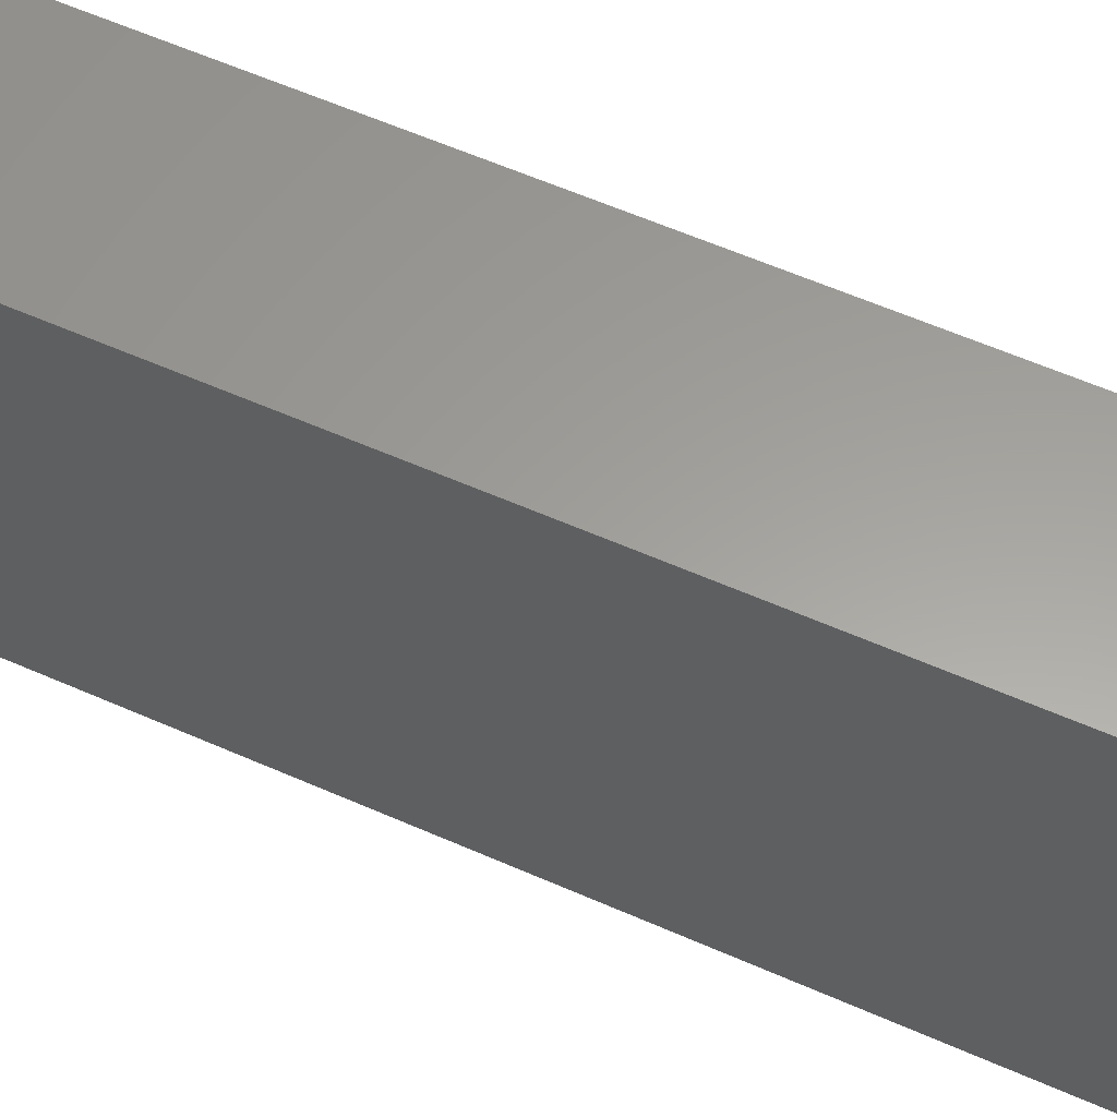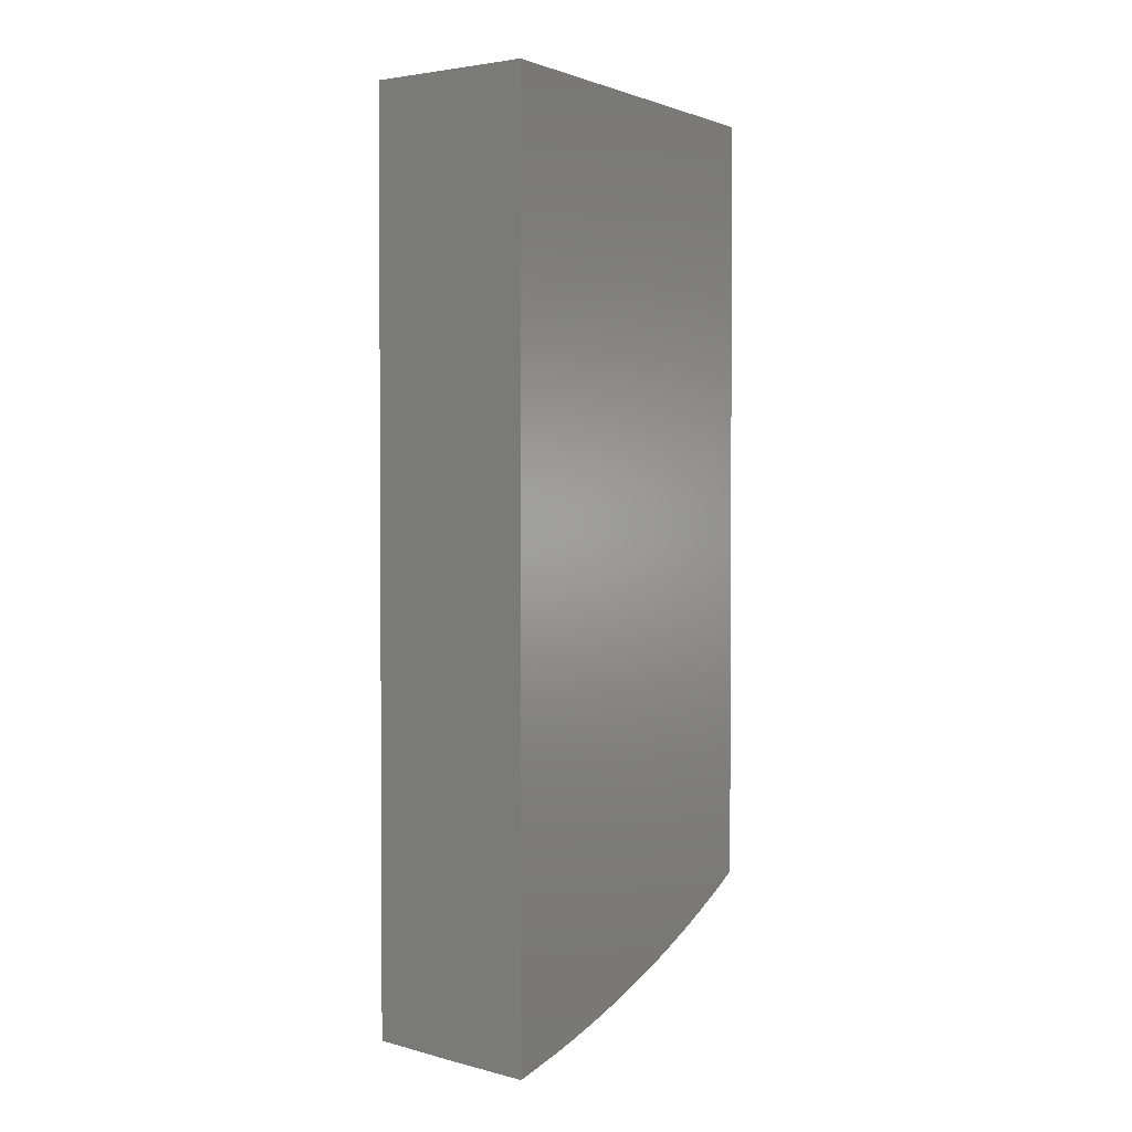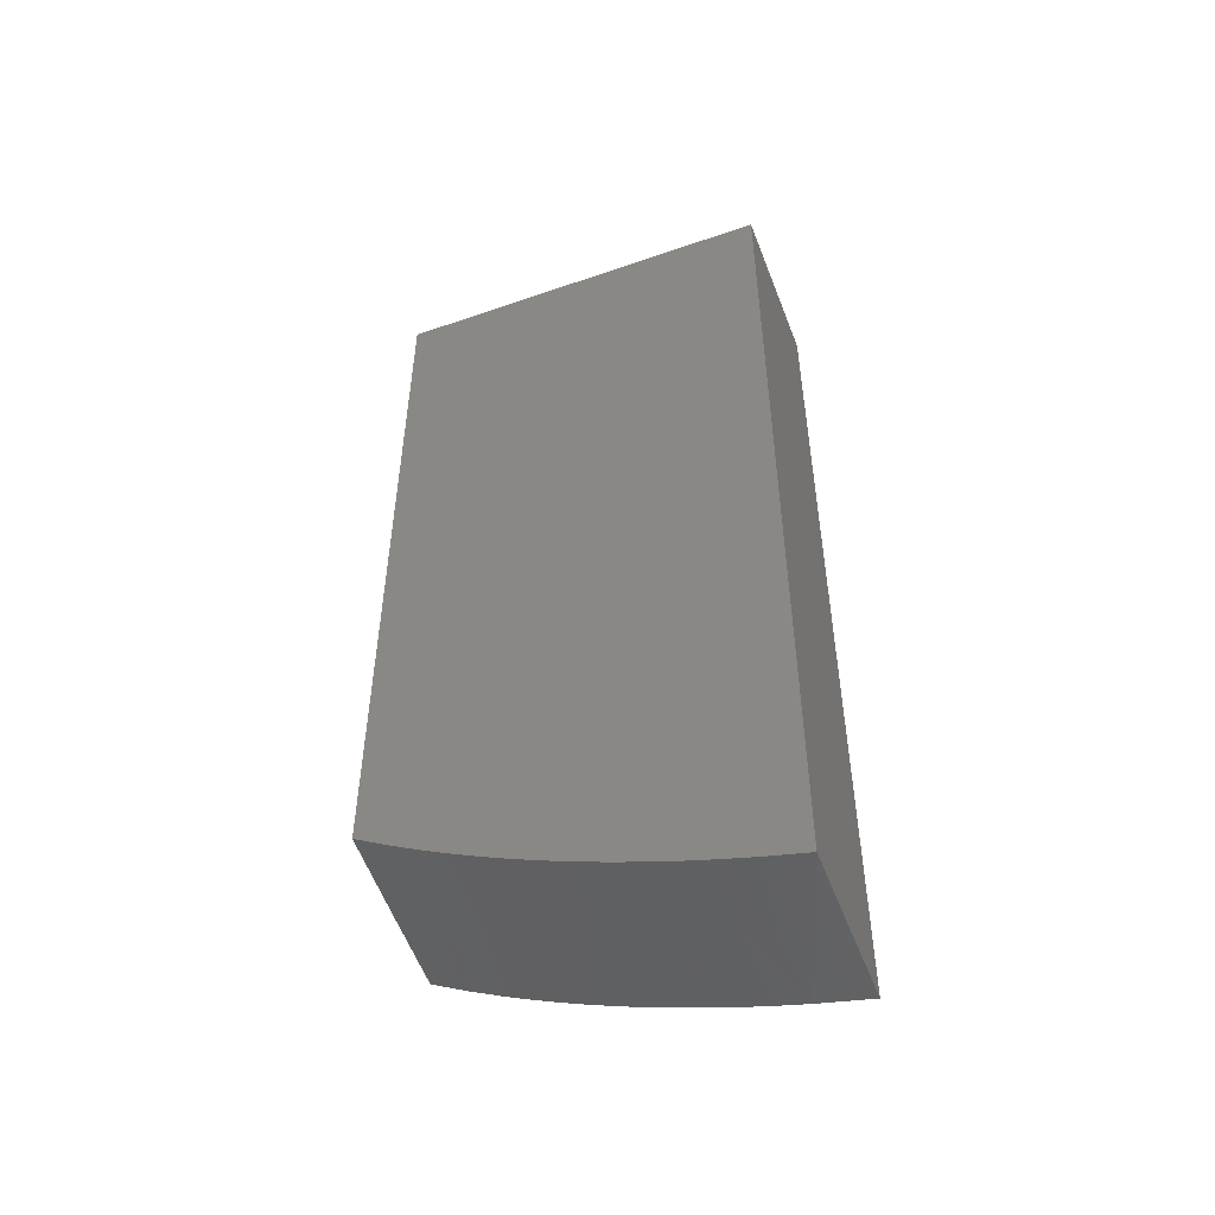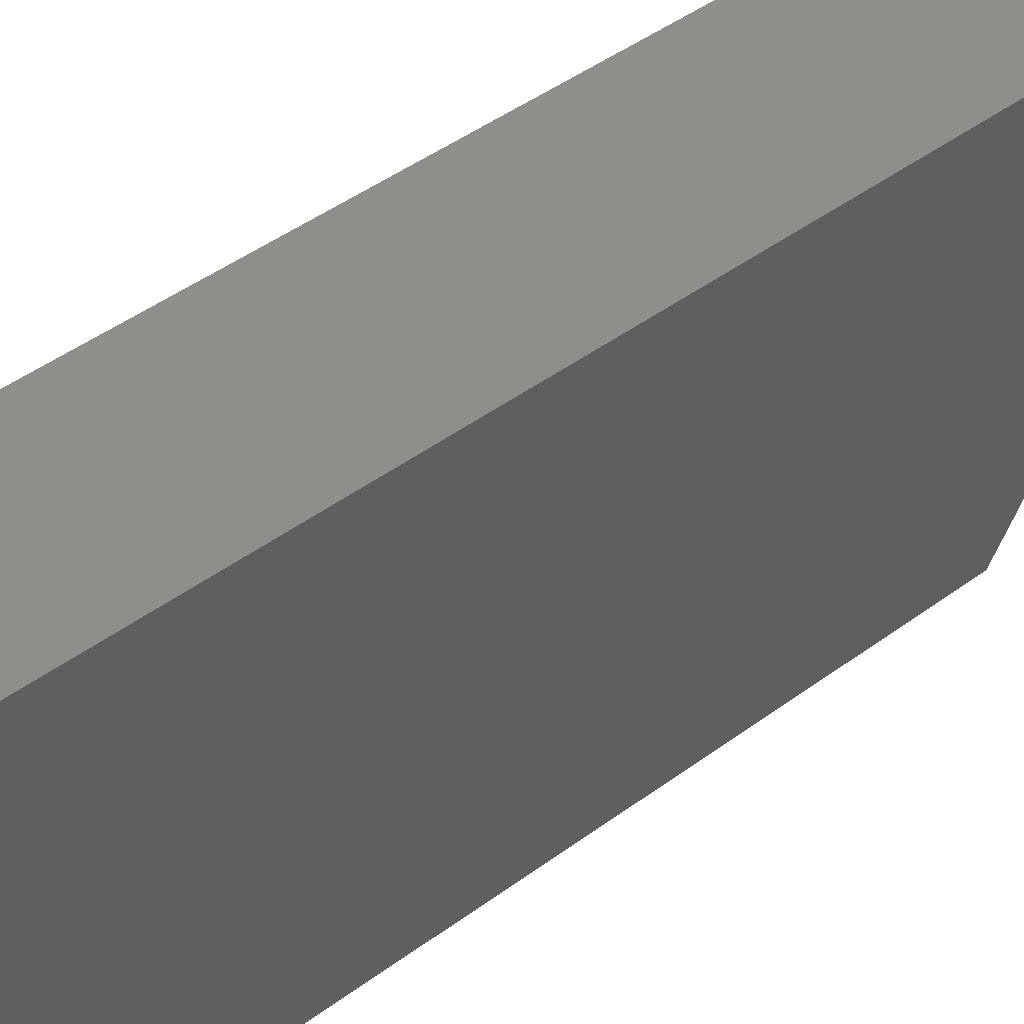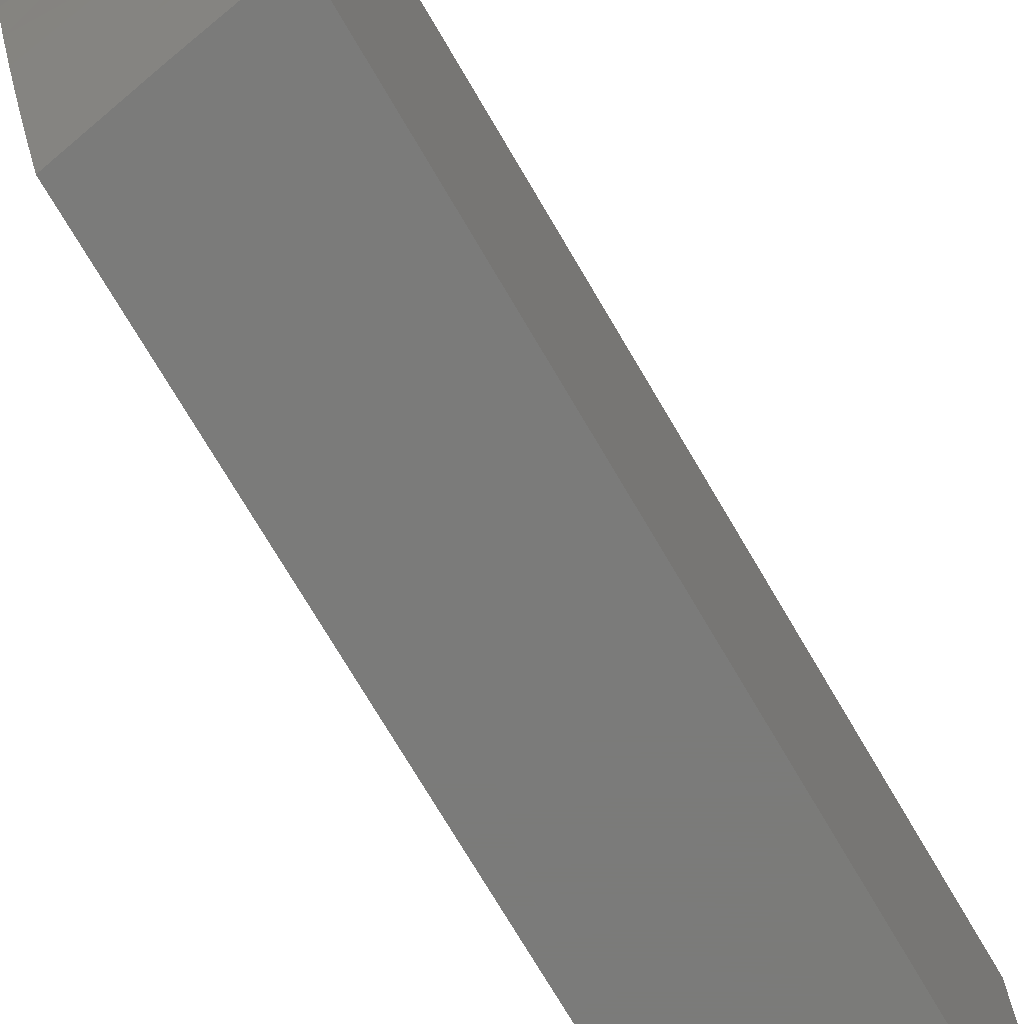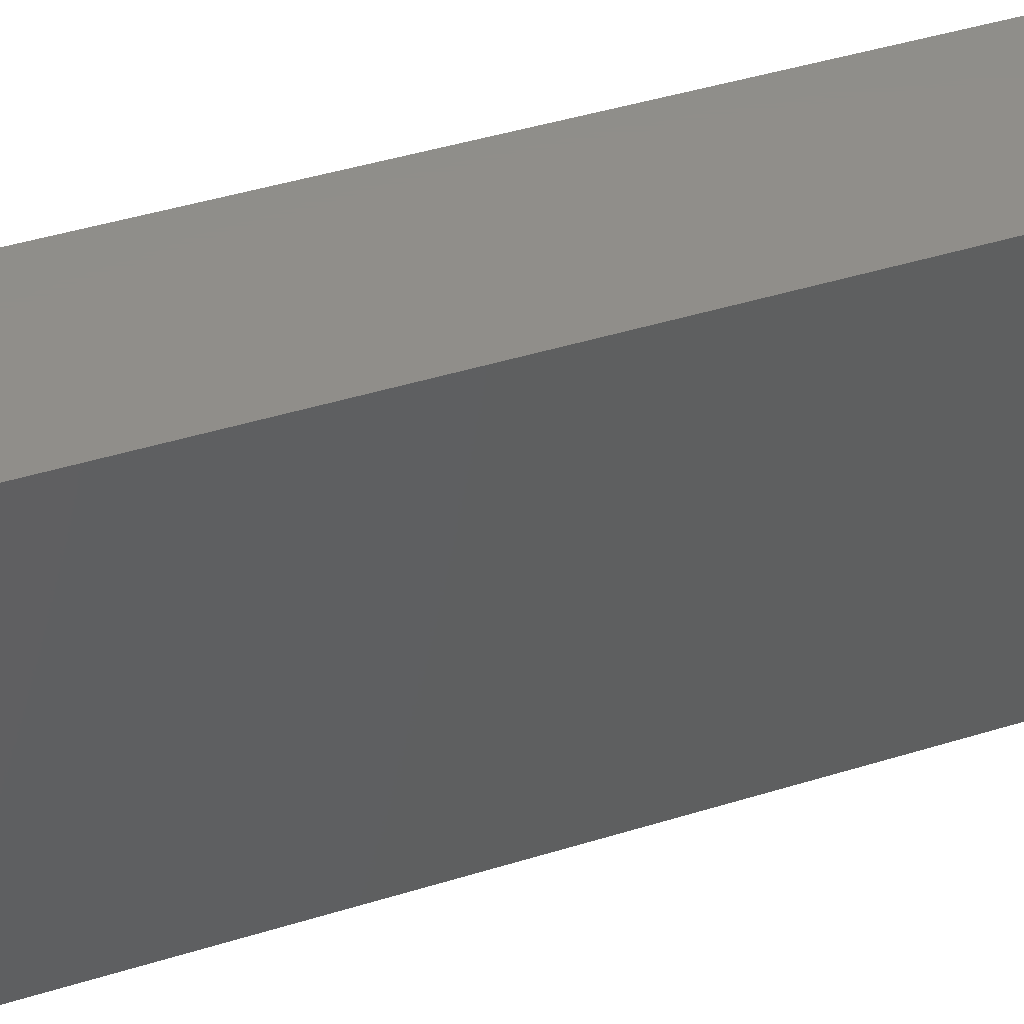
<metadata>
{"format":"stl","ext":"stl","renderer":"f3d","projection":"perspective","resolution":1024,"background":"white","views":[{"elev":60.8,"azim":114.1,"up":"+Z"},{"elev":2.0,"azim":33.9,"up":"+Y"},{"elev":-50.0,"azim":-69.2,"up":"+Y"},{"elev":47.2,"azim":-129.6,"up":"+Z"},{"elev":-74.0,"azim":30.5,"up":"+Z"},{"elev":45.5,"azim":-109.5,"up":"+Z"}]}
</metadata>
<code>
# stl→obj: 45 verts, 86 faces
v 9150 -7281 7982
v 8800 -7221 7982
v 9500 -7337 7982
v 8800 -3930 7982
v 9500 -3930 7982
v 8800 -3930 9650
v 9500 -3930 9650
v 8800 -7296 8116
v 8800 -7354 8229
v 8800 -7411 8344
v 8800 -7464 8461
v 8800 -7515 8579
v 8800 -7564 8699
v 8800 -7610 8823
v 8800 -7655 8949
v 8800 -7696 9077
v 8800 -7734 9206
v 8800 -7770 9336
v 8800 -7803 9468
v 8800 -7844 9650
v 9151 -7366 8142
v 9150 -7459 8337
v 9150 -7546 8539
v 9500 -7890 9650
v 9150 -7869 9650
v 9500 -7845 9416
v 9149 -7845 9531
v 9500 -7528 8389
v 9500 -7481 8279
v 9500 -7411 8129
v 9500 -7616 8613
v 9500 -7573 8501
v 9150 -7625 8748
v 9500 -7656 8727
v 9500 -7694 8843
v 9150 -7662 8854
v 9149 -7819 9414
v 9149 -7792 9299
v 9500 -7819 9300
v 9150 -7762 9185
v 9500 -7792 9186
v 9150 -7731 9073
v 9500 -7762 9072
v 9150 -7697 8963
v 9500 -7730 8959
f 1 2 3
f 3 2 4
f 3 4 5
f 4 6 5
f 5 6 7
f 4 2 8
f 4 8 9
f 4 9 10
f 4 10 11
f 4 11 12
f 4 12 13
f 4 13 14
f 4 14 15
f 4 15 16
f 4 16 17
f 4 17 18
f 4 18 19
f 4 19 20
f 4 20 6
f 8 1 21
f 1 8 2
f 11 10 22
f 23 11 22
f 23 12 11
f 24 25 26
f 26 25 27
f 25 20 27
f 27 20 19
f 28 22 29
f 29 22 21
f 29 21 30
f 30 21 1
f 30 1 3
f 31 23 32
f 32 23 22
f 32 22 28
f 12 23 13
f 13 23 33
f 23 31 33
f 33 31 34
f 35 36 34
f 34 36 33
f 36 14 33
f 33 14 13
f 27 37 26
f 26 37 38
f 26 38 39
f 39 38 40
f 39 40 41
f 41 40 42
f 41 42 43
f 43 42 44
f 43 44 45
f 45 44 36
f 45 36 35
f 8 21 9
f 9 21 22
f 9 22 10
f 27 19 37
f 37 19 18
f 37 18 38
f 38 18 17
f 38 17 40
f 40 17 16
f 40 16 42
f 42 16 15
f 42 15 44
f 44 15 14
f 44 14 36
f 5 7 24
f 5 24 26
f 5 26 39
f 5 39 41
f 5 41 43
f 5 43 45
f 5 45 35
f 5 35 34
f 5 34 31
f 5 31 32
f 5 32 28
f 5 28 29
f 5 29 30
f 5 30 3
f 7 6 24
f 24 6 20
f 24 20 25

</code>
